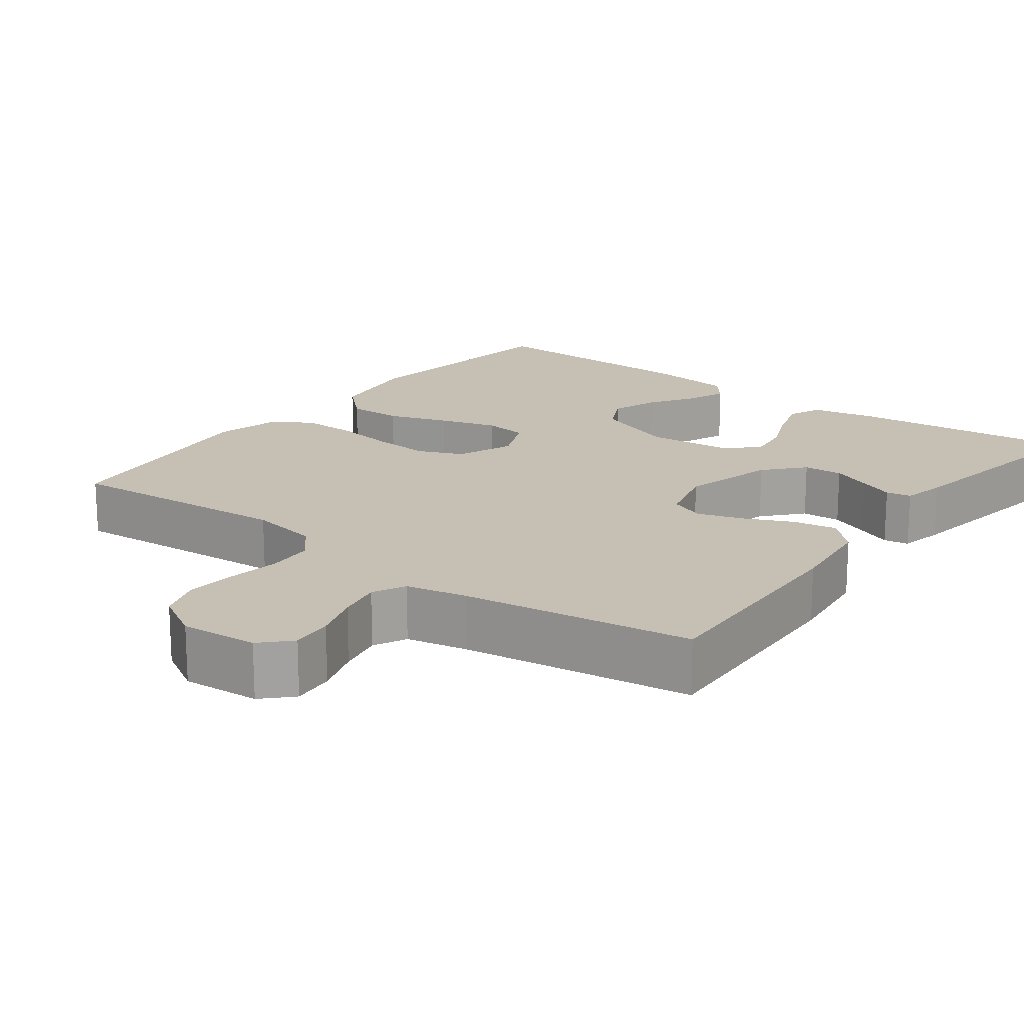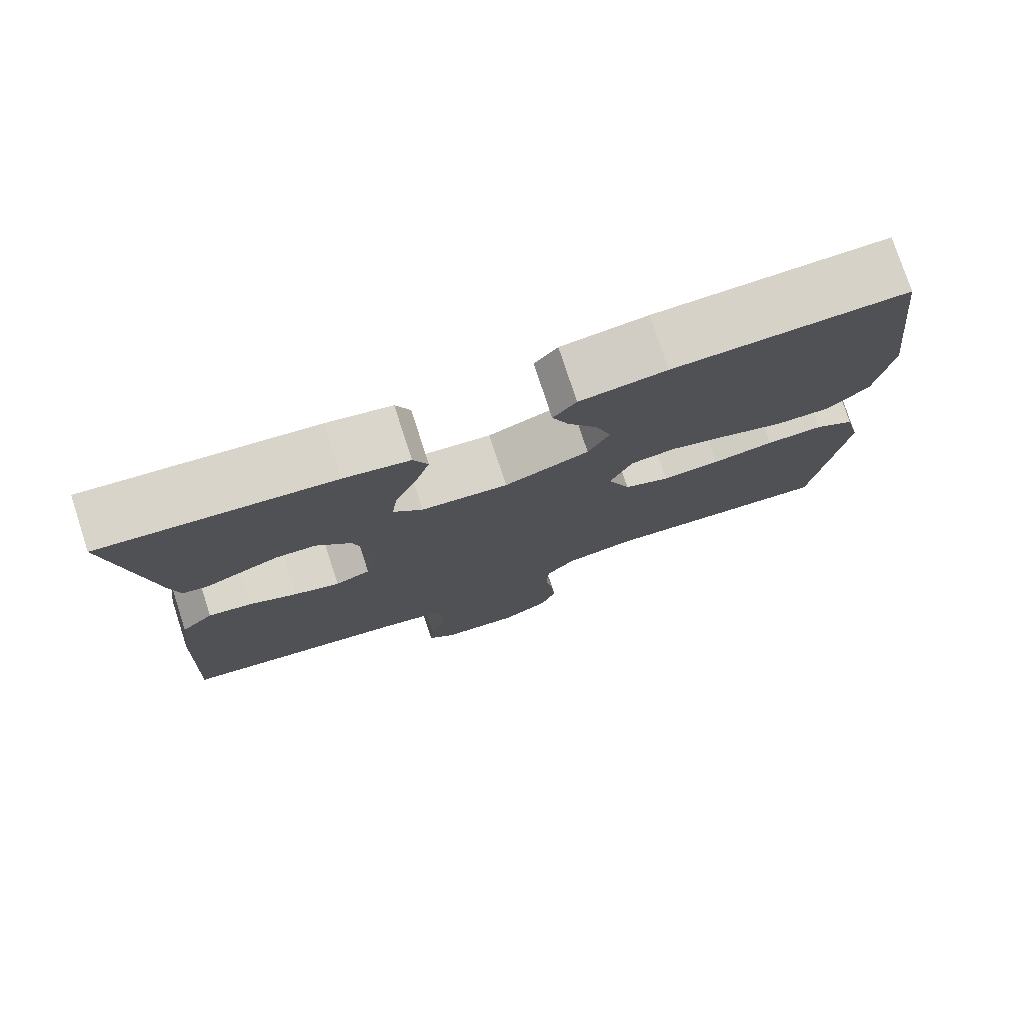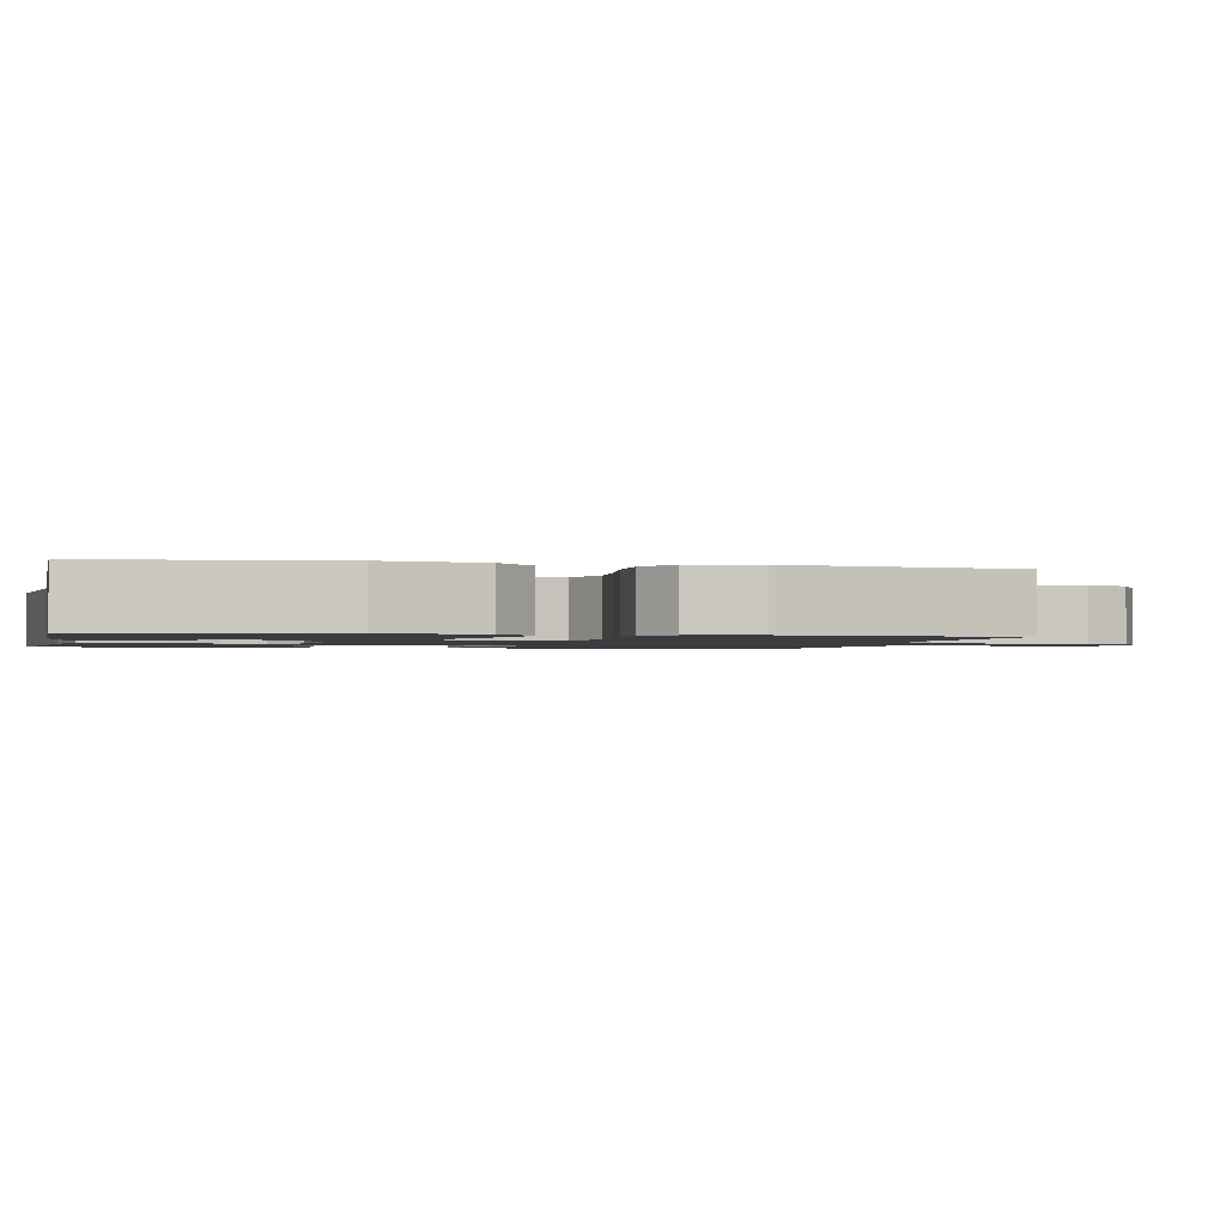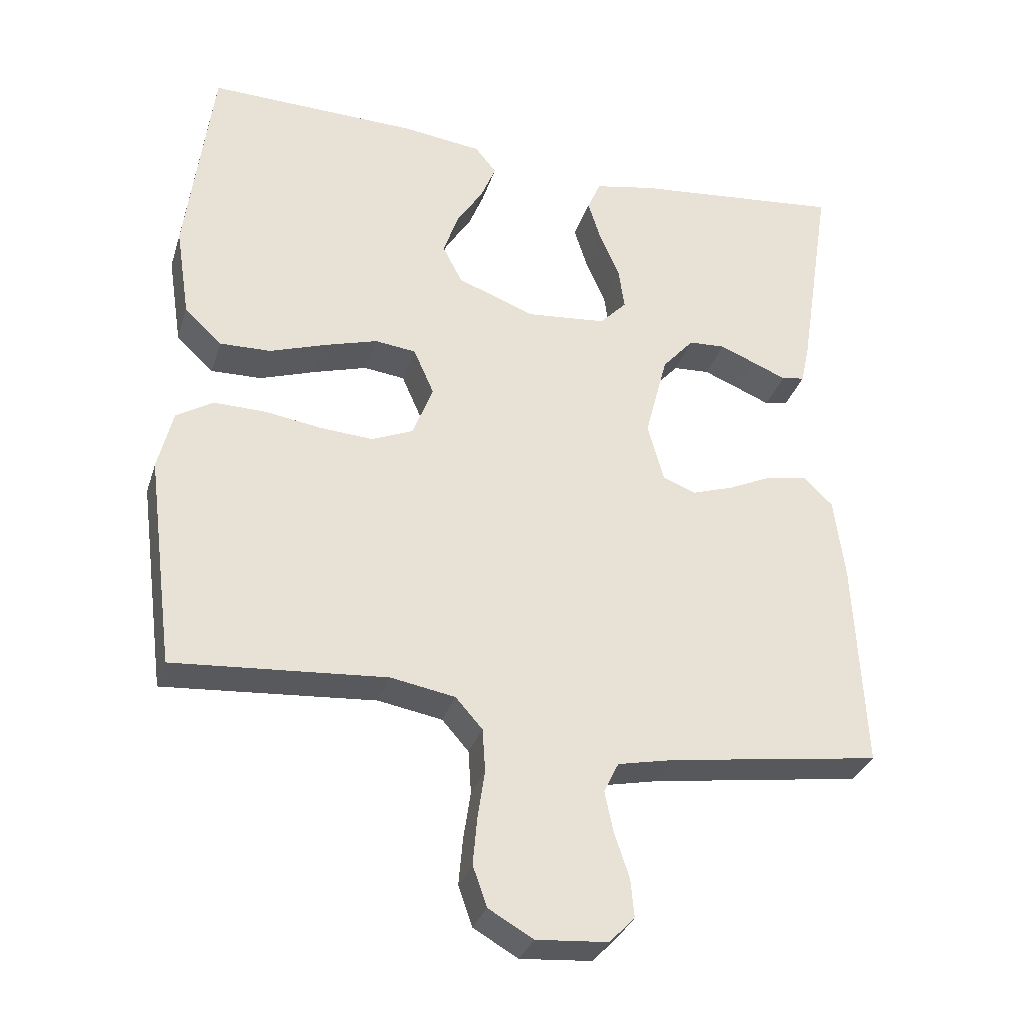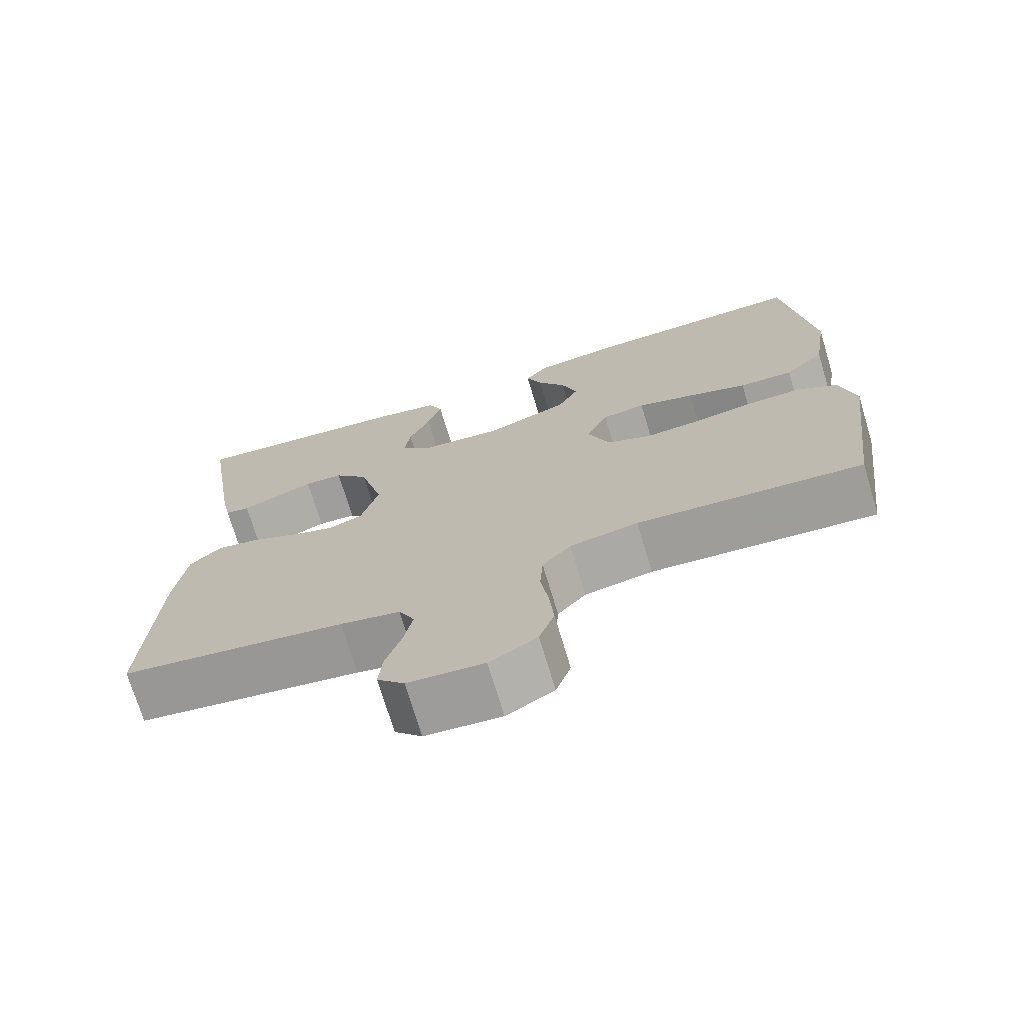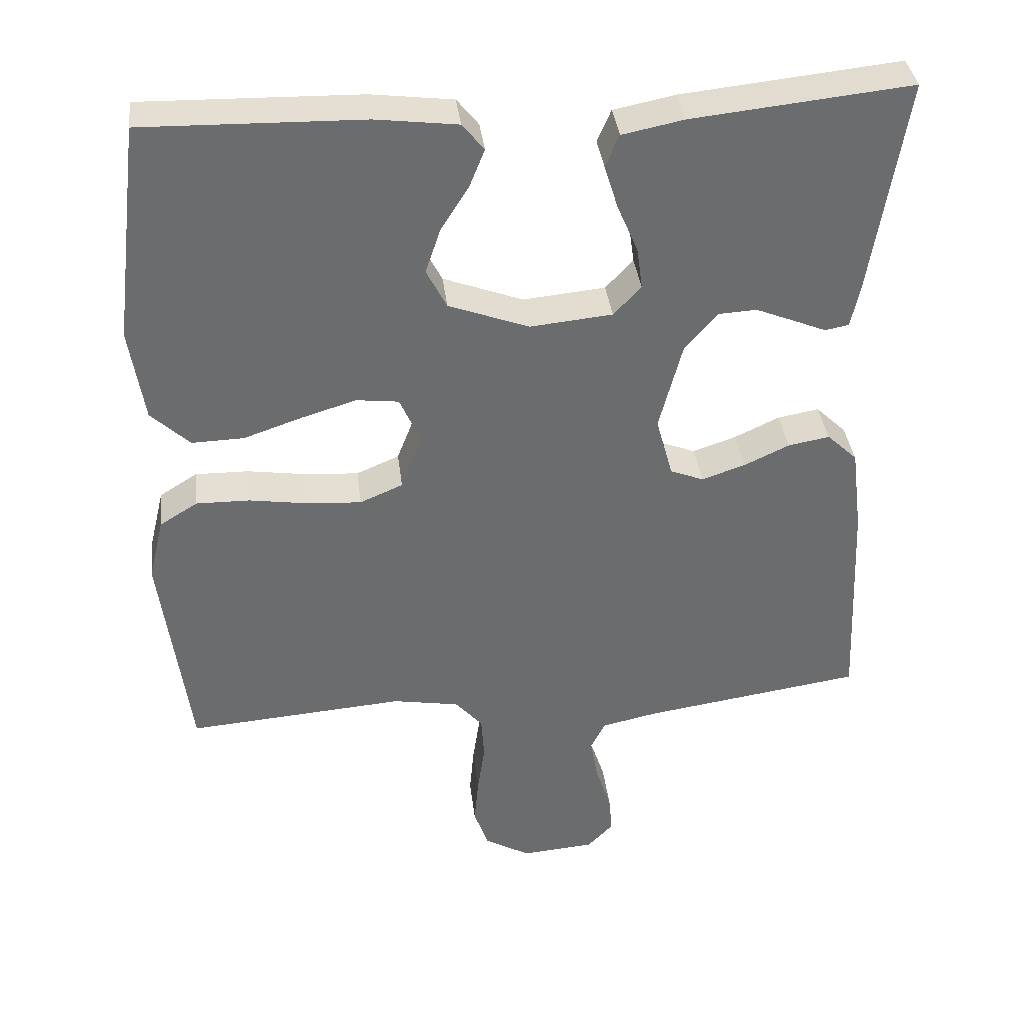
<metadata>
{"format":"obj","ext":"obj","renderer":"f3d","projection":"perspective","resolution":1024,"background":"white","views":[{"elev":18.1,"azim":-142.8,"up":"+Y"},{"elev":77.4,"azim":-18.1,"up":"+Z"},{"elev":-1.5,"azim":76.9,"up":"+Y"},{"elev":-32.1,"azim":163.5,"up":"+Z"},{"elev":-72.3,"azim":16.7,"up":"+Z"},{"elev":36.9,"azim":173.2,"up":"+Z"}]}
</metadata>
<code>
v -0.5 0.07 -0.5
v -0.486 0.07 -0.2
v -0.471 0.07 -0.083
v -0.429 0.07 -0.043
v -0.372 0.07 -0.053
v -0.31 0.07 -0.082
v -0.25 0.07 -0.102
v -0.204 0.07 -0.084
v -0.181 0.07 0
v -0.213 0.07 0.123
v -0.258 0.07 0.174
v -0.31 0.07 0.177
v -0.362 0.07 0.156
v -0.408 0.07 0.137
v -0.441 0.07 0.143
v -0.453 0.07 0.2
v -0.5 0.07 0.5
v -0.2 0.07 0.469
v -0.115 0.07 0.452
v -0.096 0.07 0.408
v -0.115 0.07 0.347
v -0.143 0.07 0.282
v -0.151 0.07 0.224
v -0.113 0.07 0.184
v 0 0.07 0.173
v 0.11 0.07 0.214
v 0.138 0.07 0.268
v 0.117 0.07 0.33
v 0.079 0.07 0.39
v 0.058 0.07 0.442
v 0.088 0.07 0.479
v 0.2 0.07 0.493
v 0.5 0.07 0.5
v 0.537 0.07 0.2
v 0.517 0.07 0.071
v 0.464 0.07 0.021
v 0.392 0.07 0.023
v 0.313 0.07 0.05
v 0.237 0.07 0.073
v 0.179 0.07 0.066
v 0.15 0.07 0
v 0.179 0.07 -0.075
v 0.238 0.07 -0.1
v 0.313 0.07 -0.095
v 0.393 0.07 -0.083
v 0.466 0.07 -0.082
v 0.518 0.07 -0.114
v 0.539 0.07 -0.2
v 0.5 0.07 -0.5
v 0.2 0.07 -0.477
v 0.109 0.07 -0.493
v 0.071 0.07 -0.536
v 0.067 0.07 -0.597
v 0.077 0.07 -0.665
v 0.083 0.07 -0.732
v 0.063 0.07 -0.789
v 0 0.07 -0.825
v -0.101 0.07 -0.817
v -0.137 0.07 -0.78
v -0.132 0.07 -0.725
v -0.111 0.07 -0.662
v -0.099 0.07 -0.604
v -0.12 0.07 -0.561
v -0.2 0.07 -0.544
v -0.5 0 -0.5
v -0.486 0 -0.2
v -0.471 0 -0.083
v -0.429 0 -0.043
v -0.372 0 -0.053
v -0.31 0 -0.082
v -0.25 0 -0.102
v -0.204 0 -0.084
v -0.181 0 0
v -0.213 0 0.123
v -0.258 0 0.174
v -0.31 0 0.177
v -0.362 0 0.156
v -0.408 0 0.137
v -0.441 0 0.143
v -0.453 0 0.2
v -0.5 0 0.5
v -0.2 0 0.469
v -0.115 0 0.452
v -0.096 0 0.408
v -0.115 0 0.347
v -0.143 0 0.282
v -0.151 0 0.224
v -0.113 0 0.184
v 0 0 0.173
v 0.11 0 0.214
v 0.138 0 0.268
v 0.117 0 0.33
v 0.079 0 0.39
v 0.058 0 0.442
v 0.088 0 0.479
v 0.2 0 0.493
v 0.5 0 0.5
v 0.537 0 0.2
v 0.517 0 0.071
v 0.464 0 0.021
v 0.392 0 0.023
v 0.313 0 0.05
v 0.237 0 0.073
v 0.179 0 0.066
v 0.15 0 0
v 0.179 0 -0.075
v 0.238 0 -0.1
v 0.313 0 -0.095
v 0.393 0 -0.083
v 0.466 0 -0.082
v 0.518 0 -0.114
v 0.539 0 -0.2
v 0.5 0 -0.5
v 0.2 0 -0.477
v 0.109 0 -0.493
v 0.071 0 -0.536
v 0.067 0 -0.597
v 0.077 0 -0.665
v 0.083 0 -0.732
v 0.063 0 -0.789
v 0 0 -0.825
v -0.101 0 -0.817
v -0.137 0 -0.78
v -0.132 0 -0.725
v -0.111 0 -0.662
v -0.099 0 -0.604
v -0.12 0 -0.561
v -0.2 0 -0.544
f 59 60 61
f 58 59 61
f 57 58 61
f 56 57 61
f 55 56 61
f 54 55 61
f 53 54 61
f 52 53 61 62
f 51 52 62 63
f 48 49 50
f 47 48 50
f 46 47 50
f 45 46 50
f 44 45 50
f 43 44 50 51
f 51 63 64
f 43 51 64
f 42 43 64
f 36 37 38
f 35 36 38
f 34 35 38
f 33 34 38
f 32 33 38
f 31 32 38
f 30 31 38
f 29 30 38
f 28 29 38
f 27 28 38 39
f 26 27 39 40
f 20 21 22
f 19 20 22
f 18 19 22
f 17 18 22
f 16 17 22
f 15 16 22
f 14 15 22
f 13 14 22
f 12 13 22
f 11 12 22 23
f 10 11 23 24
f 4 5 6
f 3 4 6
f 2 3 6
f 1 2 6
f 64 1 6
f 64 6 7
f 64 7 8
f 42 64 8
f 41 42 8
f 41 8 9
f 40 41 9
f 26 40 9
f 25 26 9
f 9 10 24 25
f 125 124 123
f 125 123 122
f 125 122 121
f 125 121 120
f 125 120 119
f 125 119 118
f 125 118 117
f 126 125 117 116
f 127 126 116 115
f 114 113 112
f 114 112 111
f 114 111 110
f 114 110 109
f 114 109 108
f 115 114 108 107
f 128 127 115
f 128 115 107
f 128 107 106
f 102 101 100
f 102 100 99
f 102 99 98
f 102 98 97
f 102 97 96
f 102 96 95
f 102 95 94
f 102 94 93
f 102 93 92
f 103 102 92 91
f 104 103 91 90
f 86 85 84
f 86 84 83
f 86 83 82
f 86 82 81
f 86 81 80
f 86 80 79
f 86 79 78
f 86 78 77
f 86 77 76
f 87 86 76 75
f 88 87 75 74
f 70 69 68
f 70 68 67
f 70 67 66
f 70 66 65
f 70 65 128
f 71 70 128
f 72 71 128
f 72 128 106
f 72 106 105
f 73 72 105
f 73 105 104
f 73 104 90
f 73 90 89
f 89 88 74 73
f 1 65 66 2
f 2 66 67 3
f 3 67 68 4
f 4 68 69 5
f 5 69 70 6
f 6 70 71 7
f 7 71 72 8
f 8 72 73 9
f 9 73 74 10
f 10 74 75 11
f 11 75 76 12
f 12 76 77 13
f 13 77 78 14
f 14 78 79 15
f 15 79 80 16
f 16 80 81 17
f 17 81 82 18
f 18 82 83 19
f 19 83 84 20
f 20 84 85 21
f 21 85 86 22
f 22 86 87 23
f 23 87 88 24
f 24 88 89 25
f 25 89 90 26
f 26 90 91 27
f 27 91 92 28
f 28 92 93 29
f 29 93 94 30
f 30 94 95 31
f 31 95 96 32
f 32 96 97 33
f 33 97 98 34
f 34 98 99 35
f 35 99 100 36
f 36 100 101 37
f 37 101 102 38
f 38 102 103 39
f 39 103 104 40
f 40 104 105 41
f 41 105 106 42
f 42 106 107 43
f 43 107 108 44
f 44 108 109 45
f 45 109 110 46
f 46 110 111 47
f 47 111 112 48
f 48 112 113 49
f 49 113 114 50
f 50 114 115 51
f 51 115 116 52
f 52 116 117 53
f 53 117 118 54
f 54 118 119 55
f 55 119 120 56
f 56 120 121 57
f 57 121 122 58
f 58 122 123 59
f 59 123 124 60
f 60 124 125 61
f 61 125 126 62
f 62 126 127 63
f 63 127 128 64
f 64 128 65 1

</code>
